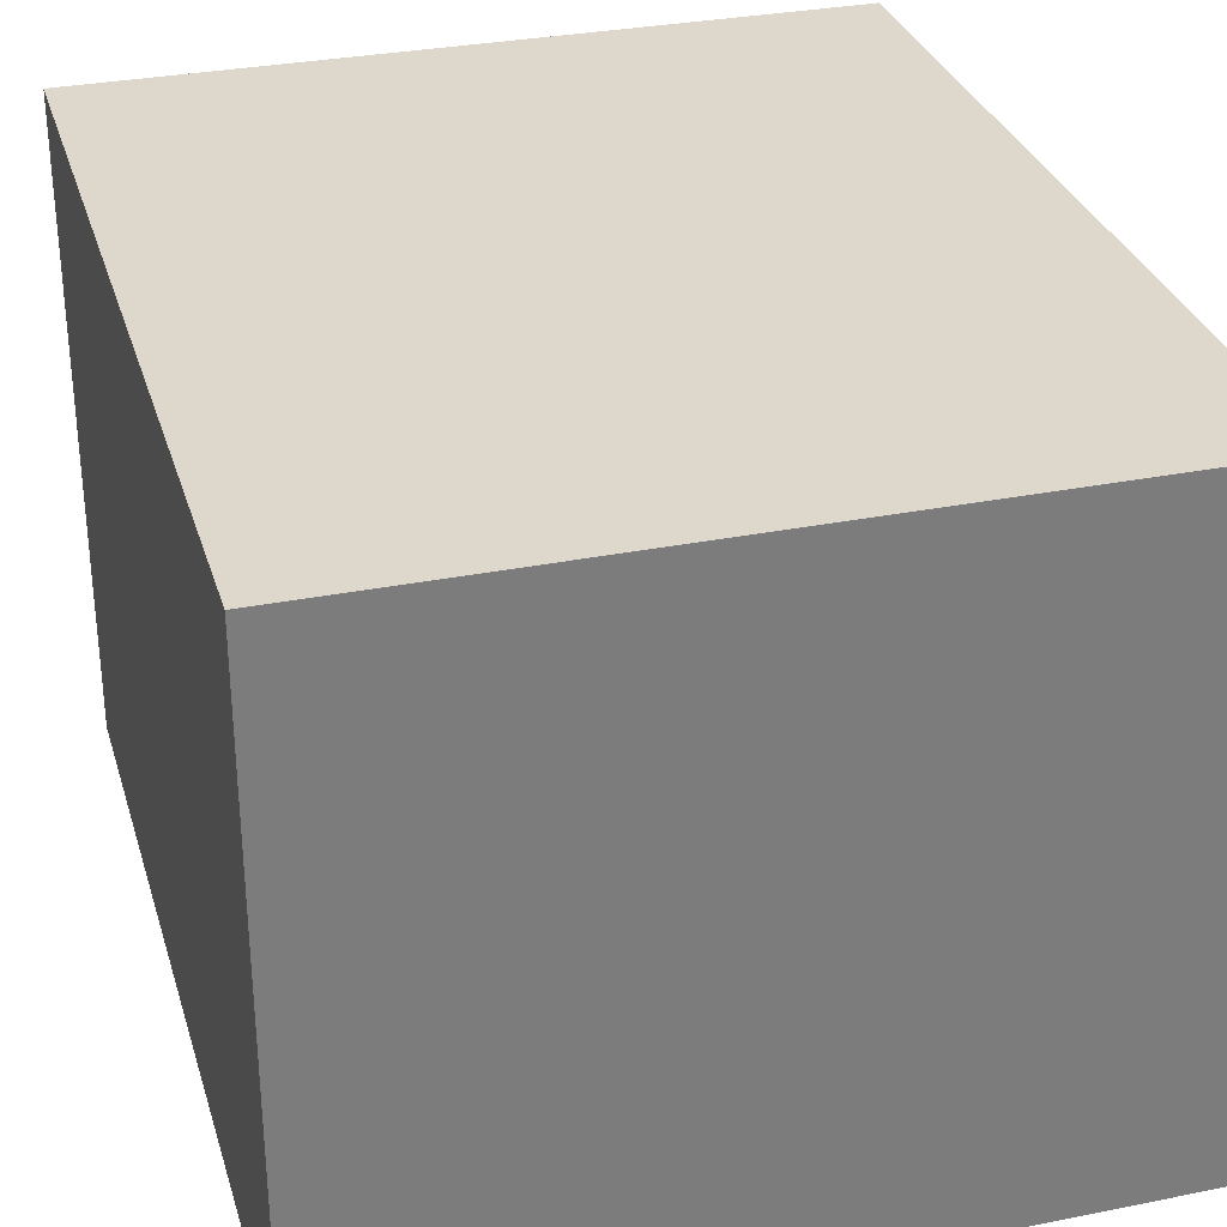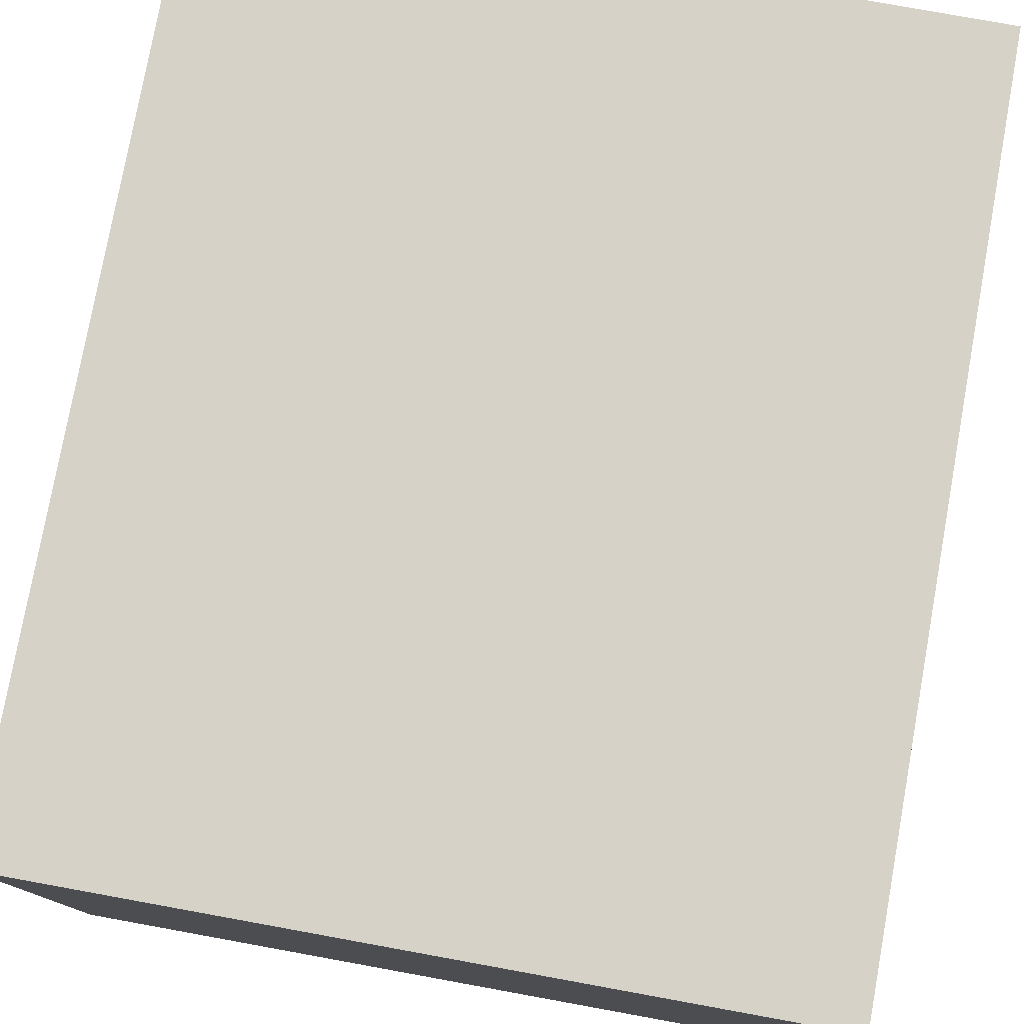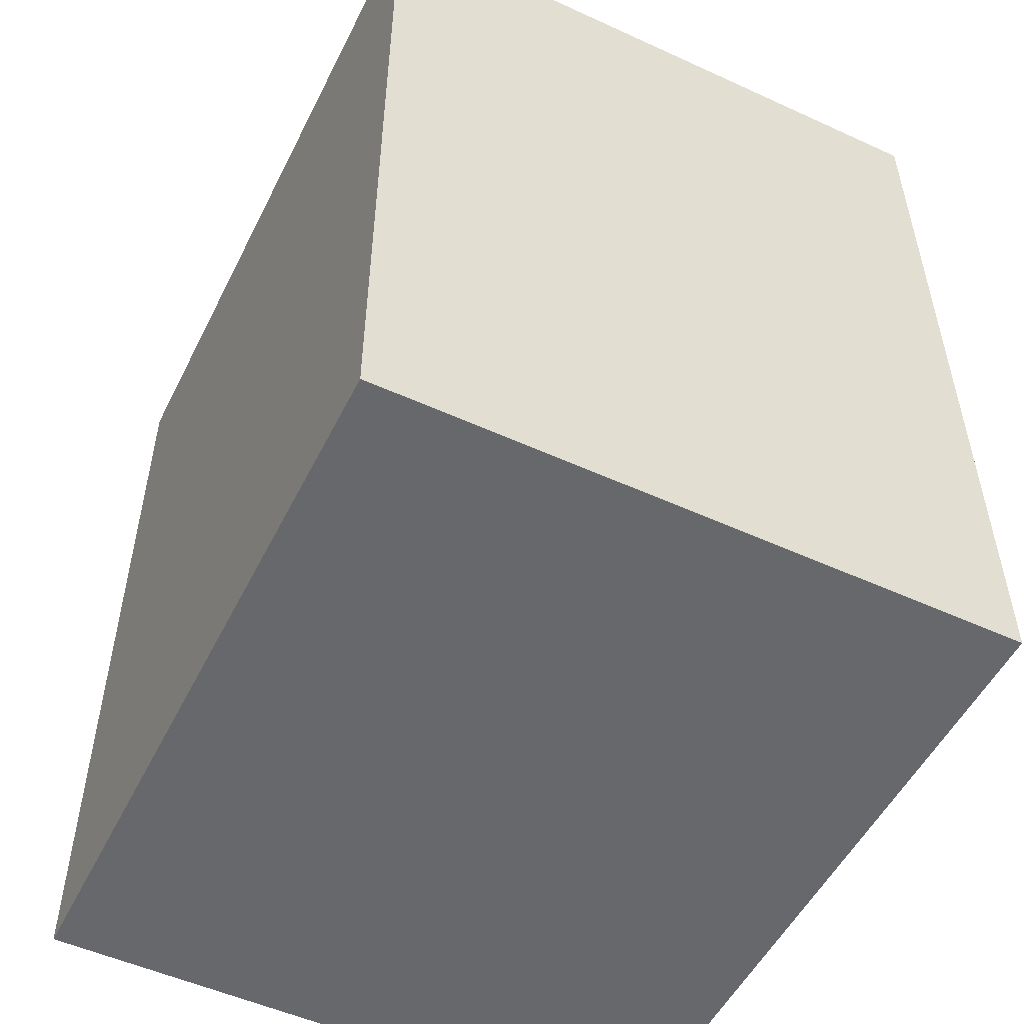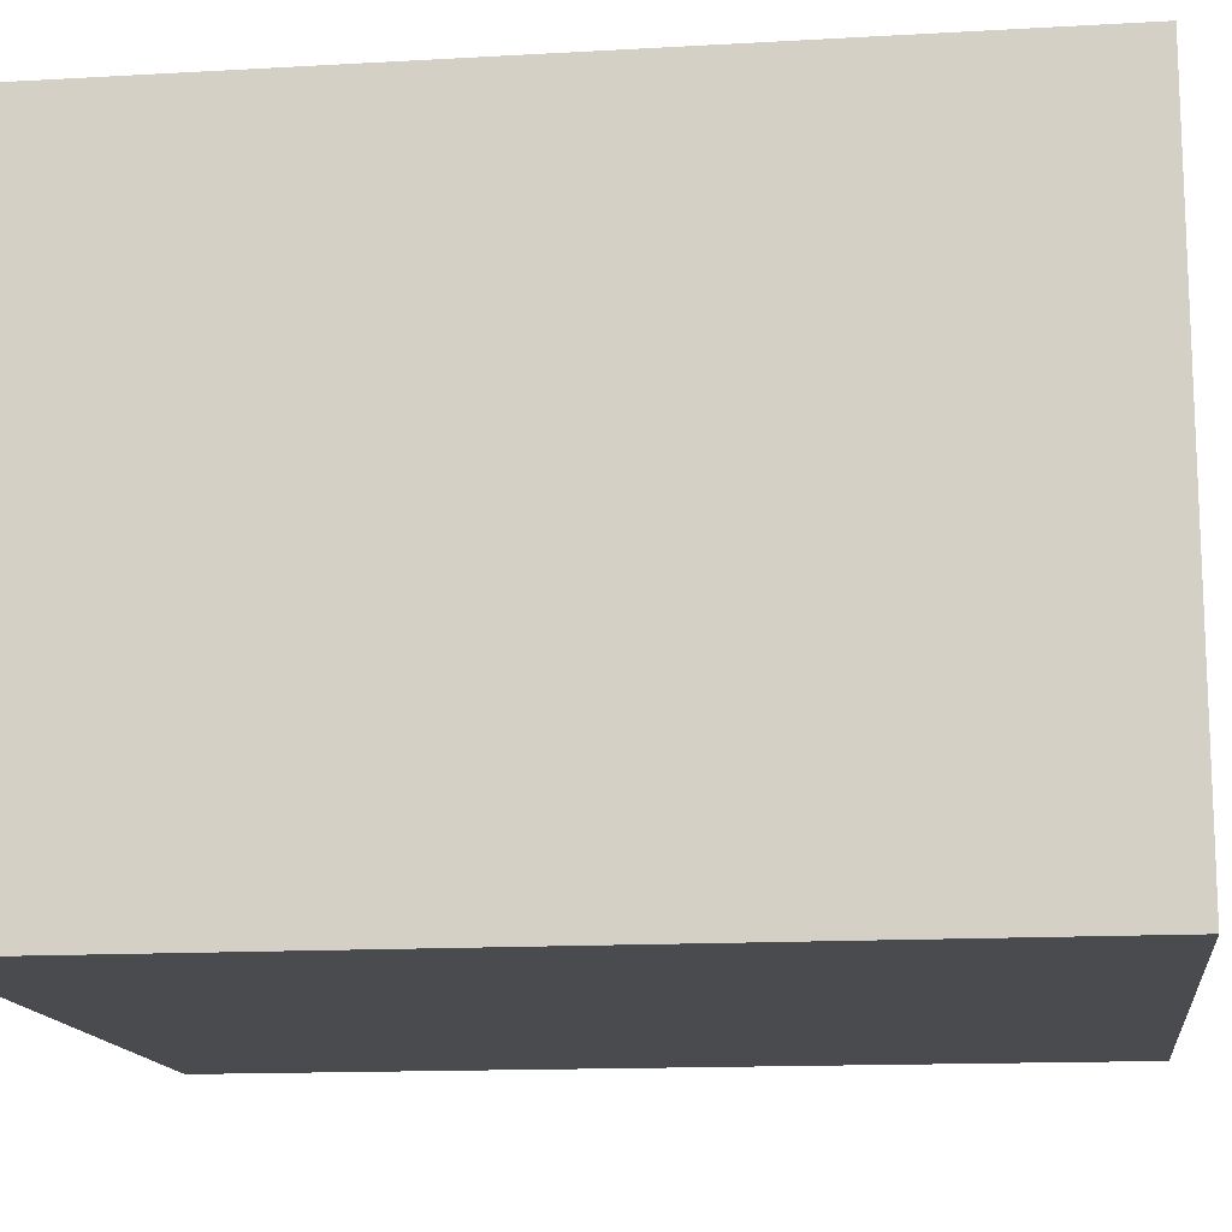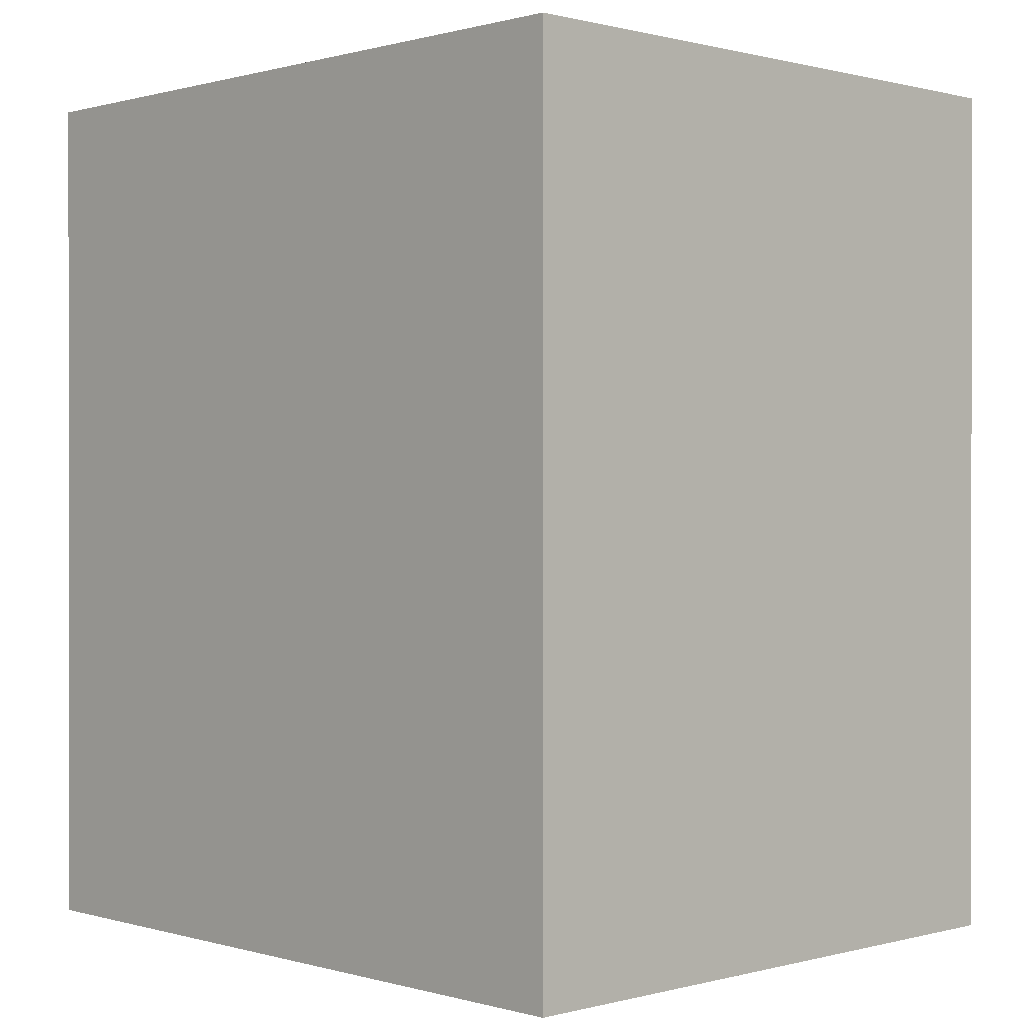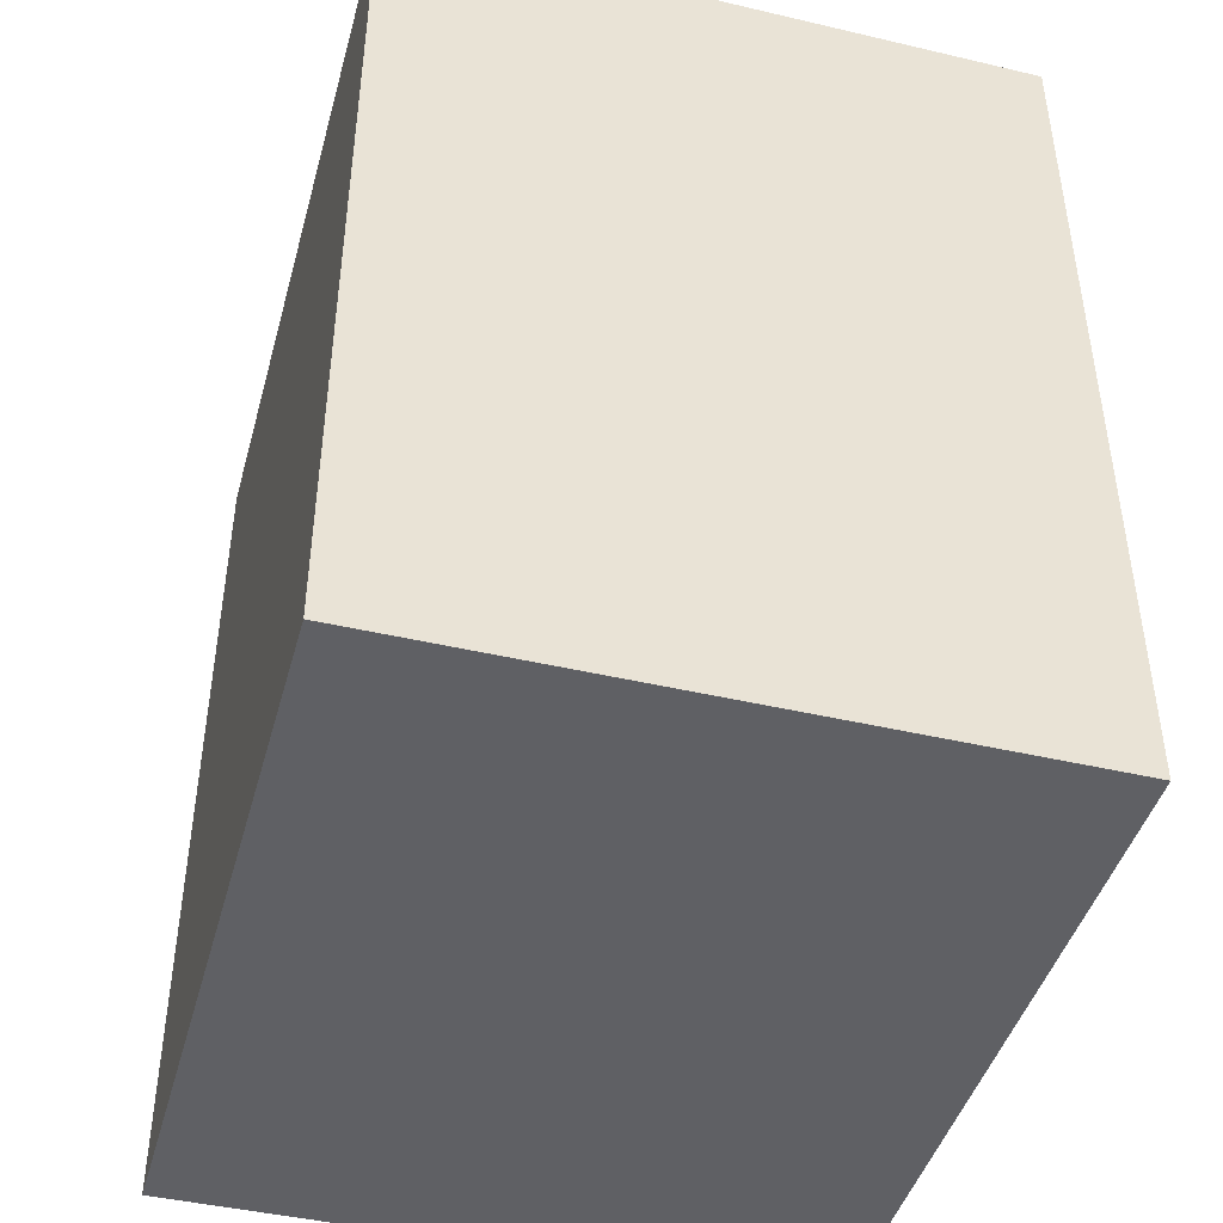
<metadata>
{"format":"obj","ext":"obj","renderer":"f3d","projection":"perspective","resolution":1024,"background":"white","views":[{"elev":31.2,"azim":-15.9,"up":"+Y"},{"elev":78.1,"azim":-169.7,"up":"+Y"},{"elev":-52.4,"azim":63.8,"up":"+Z"},{"elev":-14.3,"azim":97.1,"up":"+Y"},{"elev":0.4,"azim":46.1,"up":"+Z"},{"elev":-44.3,"azim":74.7,"up":"+Z"}]}
</metadata>
<code>
o box10/mesh19/mesh19-geometry#mesh19-geometry
v -0.08111 -0.2045 0.06804
v -0.0352 -0.2045 0.01375
v -0.0352 -0.2045 0.06804
v -0.08111 -0.2045 0.01375
v -0.0352 -0.1649 0.06804
v -0.08111 -0.1649 0.01375
v -0.0352 -0.1649 0.01375
v -0.08111 -0.1649 0.06804
f 1 2 3
f 2 1 4
f 3 2 1
f 4 1 2
f 2 5 3
f 3 5 2
f 5 1 3
f 3 1 5
f 1 6 4
f 4 6 1
f 6 2 4
f 4 2 6
f 5 2 7
f 7 2 5
f 1 5 8
f 8 5 1
f 6 1 8
f 8 1 6
f 2 6 7
f 7 6 2
f 6 5 7
f 7 5 6
f 5 6 8
f 8 6 5

</code>
